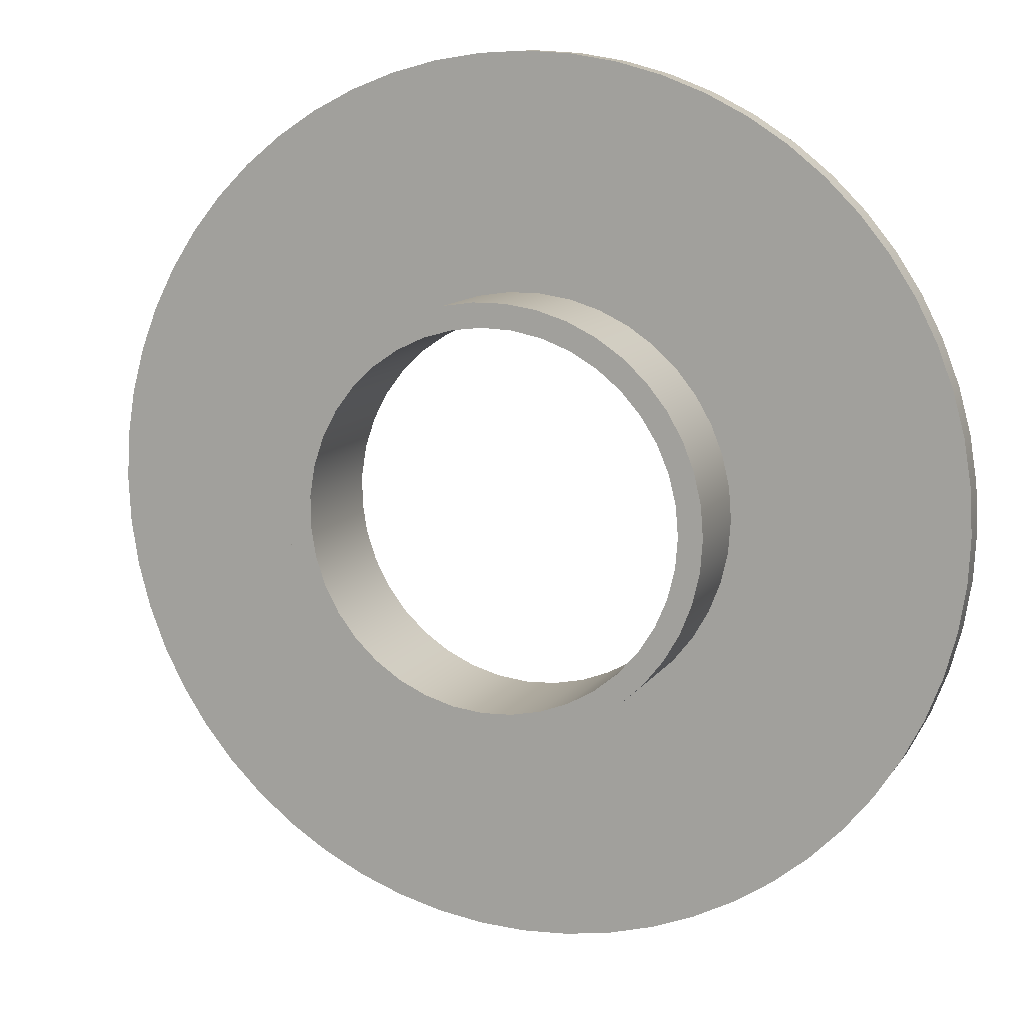
<metadata>
{"format":"obj","ext":"obj","renderer":"f3d","projection":"perspective","resolution":1024,"background":"white","views":[{"elev":11.2,"azim":-159.5,"up":"+Z"}]}
</metadata>
<code>
v -2.2 1 2.694e-16
v -2.175 1 -0.3279
v -2.102 1 -0.6485
v -1.982 1 -0.9545
v -1.818 1 -1.239
v -1.613 1 -1.496
v -1.372 1 -1.72
v -1.1 1 -1.905
v -0.8038 1 -2.048
v -0.4895 1 -2.145
v -0.1644 1 -2.194
v 0.1644 1 -2.194
v 0.4895 1 -2.145
v 0.8038 1 -2.048
v 1.1 1 -1.905
v 1.372 1 -1.72
v 1.613 1 -1.496
v 1.818 1 -1.239
v 1.982 1 -0.9545
v 2.102 1 -0.6485
v 2.175 1 -0.3279
v 2.2 1 0
v 2.175 1 0.3279
v 2.102 1 0.6485
v 1.982 1 0.9545
v 1.818 1 1.239
v 1.613 1 1.496
v 1.372 1 1.72
v 1.1 1 1.905
v 0.8038 1 2.048
v 0.4895 1 2.145
v 0.1644 1 2.194
v -0.1644 1 2.194
v -0.4895 1 2.145
v -0.8038 1 2.048
v -1.1 1 1.905
v -1.372 1 1.72
v -1.613 1 1.496
v -1.818 1 1.239
v -1.982 1 0.9545
v -2.102 1 0.6485
v -2.175 1 0.3279
v -2.2 0 2.694e-16
v -2.175 0 0.3279
v -2.102 0 0.6485
v -1.982 0 0.9545
v -1.818 0 1.239
v -1.613 0 1.496
v -1.372 0 1.72
v -1.1 0 1.905
v -0.8038 0 2.048
v -0.4895 0 2.145
v -0.1644 0 2.194
v 0.1644 0 2.194
v 0.4895 0 2.145
v 0.8038 0 2.048
v 1.1 0 1.905
v 1.372 0 1.72
v 1.613 0 1.496
v 1.818 0 1.239
v 1.982 0 0.9545
v 2.102 0 0.6485
v 2.175 0 0.3279
v 2.2 0 0
v 2.175 0 -0.3279
v 2.102 0 -0.6485
v 1.982 0 -0.9545
v 1.818 0 -1.239
v 1.613 0 -1.496
v 1.372 0 -1.72
v 1.1 0 -1.905
v 0.8038 0 -2.048
v 0.4895 0 -2.145
v 0.1644 0 -2.194
v -0.1644 0 -2.194
v -0.4895 0 -2.145
v -0.8038 0 -2.048
v -1.1 0 -1.905
v -1.372 0 -1.72
v -1.613 0 -1.496
v -1.818 0 -1.239
v -1.982 0 -0.9545
v -2.102 0 -0.6485
v -2.175 0 -0.3279
v -2.2 0 2.694e-16
v -2.2 1 2.694e-16
v -1.95 1 2.388e-16
v -1.925 1 -0.3128
v -1.85 1 -0.6175
v -1.727 1 -0.9062
v -1.559 1 -1.171
v -1.351 1 -1.406
v -1.108 1 -1.605
v -0.836 1 -1.762
v -0.5425 1 -1.873
v -0.235 1 -1.936
v 0.07852 1 -1.948
v 0.3901 1 -1.911
v 0.6915 1 -1.823
v 0.975 1 -1.689
v 1.233 1 -1.51
v 1.46 1 -1.293
v 1.648 1 -1.042
v 1.794 1 -0.7643
v 1.893 1 -0.4667
v 1.944 1 -0.1569
v 1.944 1 0.1569
v 1.893 1 0.4667
v 1.794 1 0.7643
v 1.648 1 1.042
v 1.46 1 1.293
v 1.233 1 1.51
v 0.975 1 1.689
v 0.6915 1 1.823
v 0.3901 1 1.911
v 0.07852 1 1.948
v -0.235 1 1.936
v -0.5425 1 1.873
v -0.836 1 1.762
v -1.108 1 1.605
v -1.351 1 1.406
v -1.559 1 1.171
v -1.727 1 0.9062
v -1.85 1 0.6175
v -1.925 1 0.3128
v -2.2 1 2.694e-16
v -2.175 1 0.3279
v -2.102 1 0.6485
v -1.982 1 0.9545
v -1.818 1 1.239
v -1.613 1 1.496
v -1.372 1 1.72
v -1.1 1 1.905
v -0.8038 1 2.048
v -0.4895 1 2.145
v -0.1644 1 2.194
v 0.1644 1 2.194
v 0.4895 1 2.145
v 0.8038 1 2.048
v 1.1 1 1.905
v 1.372 1 1.72
v 1.613 1 1.496
v 1.818 1 1.239
v 1.982 1 0.9545
v 2.102 1 0.6485
v 2.175 1 0.3279
v 2.2 1 0
v 2.175 1 -0.3279
v 2.102 1 -0.6485
v 1.982 1 -0.9545
v 1.818 1 -1.239
v 1.613 1 -1.496
v 1.372 1 -1.72
v 1.1 1 -1.905
v 0.8038 1 -2.048
v 0.4895 1 -2.145
v 0.1644 1 -2.194
v -0.1644 1 -2.194
v -0.4895 1 -2.145
v -0.8038 1 -2.048
v -1.1 1 -1.905
v -1.372 1 -1.72
v -1.613 1 -1.496
v -1.818 1 -1.239
v -1.982 1 -0.9545
v -2.102 1 -0.6485
v -2.175 1 -0.3279
v -1.95 1 2.388e-16
v -1.925 1 0.3128
v -1.85 1 0.6175
v -1.727 1 0.9062
v -1.559 1 1.171
v -1.351 1 1.406
v -1.108 1 1.605
v -0.836 1 1.762
v -0.5425 1 1.873
v -0.235 1 1.936
v 0.07852 1 1.948
v 0.3901 1 1.911
v 0.6915 1 1.823
v 0.975 1 1.689
v 1.233 1 1.51
v 1.46 1 1.293
v 1.648 1 1.042
v 1.794 1 0.7643
v 1.893 1 0.4667
v 1.944 1 0.1569
v 1.944 1 -0.1569
v 1.893 1 -0.4667
v 1.794 1 -0.7643
v 1.648 1 -1.042
v 1.46 1 -1.293
v 1.233 1 -1.51
v 0.975 1 -1.689
v 0.6915 1 -1.823
v 0.3901 1 -1.911
v 0.07852 1 -1.948
v -0.235 1 -1.936
v -0.5425 1 -1.873
v -0.836 1 -1.762
v -1.108 1 -1.605
v -1.351 1 -1.406
v -1.559 1 -1.171
v -1.727 1 -0.9062
v -1.85 1 -0.6175
v -1.925 1 -0.3128
v -1.95 -0.3 2.388e-16
v -1.925 -0.3 -0.3128
v -1.85 -0.3 -0.6175
v -1.727 -0.3 -0.9062
v -1.559 -0.3 -1.171
v -1.351 -0.3 -1.406
v -1.108 -0.3 -1.605
v -0.836 -0.3 -1.762
v -0.5425 -0.3 -1.873
v -0.235 -0.3 -1.936
v 0.07852 -0.3 -1.948
v 0.3901 -0.3 -1.911
v 0.6915 -0.3 -1.823
v 0.975 -0.3 -1.689
v 1.233 -0.3 -1.51
v 1.46 -0.3 -1.293
v 1.648 -0.3 -1.042
v 1.794 -0.3 -0.7643
v 1.893 -0.3 -0.4667
v 1.944 -0.3 -0.1569
v 1.944 -0.3 0.1569
v 1.893 -0.3 0.4667
v 1.794 -0.3 0.7643
v 1.648 -0.3 1.042
v 1.46 -0.3 1.293
v 1.233 -0.3 1.51
v 0.975 -0.3 1.689
v 0.6915 -0.3 1.823
v 0.3901 -0.3 1.911
v 0.07852 -0.3 1.948
v -0.235 -0.3 1.936
v -0.5425 -0.3 1.873
v -0.836 -0.3 1.762
v -1.108 -0.3 1.605
v -1.351 -0.3 1.406
v -1.559 -0.3 1.171
v -1.727 -0.3 0.9062
v -1.85 -0.3 0.6175
v -1.925 -0.3 0.3128
v -1.95 -0.3 2.388e-16
v -1.95 1 2.388e-16
v -4.6 -0.3 5.633e-16
v -4.575 -0.3 0.4808
v -4.499 -0.3 0.9564
v -4.375 -0.3 1.421
v -4.202 -0.3 1.871
v -3.984 -0.3 2.3
v -3.721 -0.3 2.704
v -3.418 -0.3 3.078
v -3.078 -0.3 3.418
v -2.704 -0.3 3.721
v -2.3 -0.3 3.984
v -1.871 -0.3 4.202
v -1.421 -0.3 4.375
v -0.9564 -0.3 4.499
v -0.4808 -0.3 4.575
v 2.817e-16 -0.3 4.6
v 0.4808 -0.3 4.575
v 0.9564 -0.3 4.499
v 1.421 -0.3 4.375
v 1.871 -0.3 4.202
v 2.3 -0.3 3.984
v 2.704 -0.3 3.721
v 3.078 -0.3 3.418
v 3.418 -0.3 3.078
v 3.721 -0.3 2.704
v 3.984 -0.3 2.3
v 4.202 -0.3 1.871
v 4.375 -0.3 1.421
v 4.499 -0.3 0.9564
v 4.575 -0.3 0.4808
v 4.6 -0.3 0
v 4.575 -0.3 -0.4808
v 4.499 -0.3 -0.9564
v 4.375 -0.3 -1.421
v 4.202 -0.3 -1.871
v 3.984 -0.3 -2.3
v 3.721 -0.3 -2.704
v 3.418 -0.3 -3.078
v 3.078 -0.3 -3.418
v 2.704 -0.3 -3.721
v 2.3 -0.3 -3.984
v 1.871 -0.3 -4.202
v 1.421 -0.3 -4.375
v 0.9564 -0.3 -4.499
v 0.4808 -0.3 -4.575
v 2.817e-16 -0.3 -4.6
v -0.4808 -0.3 -4.575
v -0.9564 -0.3 -4.499
v -1.421 -0.3 -4.375
v -1.871 -0.3 -4.202
v -2.3 -0.3 -3.984
v -2.704 -0.3 -3.721
v -3.078 -0.3 -3.418
v -3.418 -0.3 -3.078
v -3.721 -0.3 -2.704
v -3.984 -0.3 -2.3
v -4.202 -0.3 -1.871
v -4.375 -0.3 -1.421
v -4.499 -0.3 -0.9564
v -4.575 -0.3 -0.4808
v -4.6 0 5.633e-16
v -4.575 0 -0.4808
v -4.499 0 -0.9564
v -4.375 0 -1.421
v -4.202 0 -1.871
v -3.984 0 -2.3
v -3.721 0 -2.704
v -3.418 0 -3.078
v -3.078 0 -3.418
v -2.704 0 -3.721
v -2.3 0 -3.984
v -1.871 0 -4.202
v -1.421 0 -4.375
v -0.9564 0 -4.499
v -0.4808 0 -4.575
v 2.817e-16 0 -4.6
v 0.4808 0 -4.575
v 0.9564 0 -4.499
v 1.421 0 -4.375
v 1.871 0 -4.202
v 2.3 0 -3.984
v 2.704 0 -3.721
v 3.078 0 -3.418
v 3.418 0 -3.078
v 3.721 0 -2.704
v 3.984 0 -2.3
v 4.202 0 -1.871
v 4.375 0 -1.421
v 4.499 0 -0.9564
v 4.575 0 -0.4808
v 4.6 0 0
v 4.575 0 0.4808
v 4.499 0 0.9564
v 4.375 0 1.421
v 4.202 0 1.871
v 3.984 0 2.3
v 3.721 0 2.704
v 3.418 0 3.078
v 3.078 0 3.418
v 2.704 0 3.721
v 2.3 0 3.984
v 1.871 0 4.202
v 1.421 0 4.375
v 0.9564 0 4.499
v 0.4808 0 4.575
v 2.817e-16 0 4.6
v -0.4808 0 4.575
v -0.9564 0 4.499
v -1.421 0 4.375
v -1.871 0 4.202
v -2.3 0 3.984
v -2.704 0 3.721
v -3.078 0 3.418
v -3.418 0 3.078
v -3.721 0 2.704
v -3.984 0 2.3
v -4.202 0 1.871
v -4.375 0 1.421
v -4.499 0 0.9564
v -4.575 0 0.4808
v -4.6 0 5.633e-16
v -4.6 -0.3 5.633e-16
v -2.2 0 2.694e-16
v -2.175 0 -0.3279
v -2.102 0 -0.6485
v -1.982 0 -0.9545
v -1.818 0 -1.239
v -1.613 0 -1.496
v -1.372 0 -1.72
v -1.1 0 -1.905
v -0.8038 0 -2.048
v -0.4895 0 -2.145
v -0.1644 0 -2.194
v 0.1644 0 -2.194
v 0.4895 0 -2.145
v 0.8038 0 -2.048
v 1.1 0 -1.905
v 1.372 0 -1.72
v 1.613 0 -1.496
v 1.818 0 -1.239
v 1.982 0 -0.9545
v 2.102 0 -0.6485
v 2.175 0 -0.3279
v 2.2 0 0
v 2.175 0 0.3279
v 2.102 0 0.6485
v 1.982 0 0.9545
v 1.818 0 1.239
v 1.613 0 1.496
v 1.372 0 1.72
v 1.1 0 1.905
v 0.8038 0 2.048
v 0.4895 0 2.145
v 0.1644 0 2.194
v -0.1644 0 2.194
v -0.4895 0 2.145
v -0.8038 0 2.048
v -1.1 0 1.905
v -1.372 0 1.72
v -1.613 0 1.496
v -1.818 0 1.239
v -1.982 0 0.9545
v -2.102 0 0.6485
v -2.175 0 0.3279
v -4.6 0 5.633e-16
v -4.575 0 0.4808
v -4.499 0 0.9564
v -4.375 0 1.421
v -4.202 0 1.871
v -3.984 0 2.3
v -3.721 0 2.704
v -3.418 0 3.078
v -3.078 0 3.418
v -2.704 0 3.721
v -2.3 0 3.984
v -1.871 0 4.202
v -1.421 0 4.375
v -0.9564 0 4.499
v -0.4808 0 4.575
v 2.817e-16 0 4.6
v 0.4808 0 4.575
v 0.9564 0 4.499
v 1.421 0 4.375
v 1.871 0 4.202
v 2.3 0 3.984
v 2.704 0 3.721
v 3.078 0 3.418
v 3.418 0 3.078
v 3.721 0 2.704
v 3.984 0 2.3
v 4.202 0 1.871
v 4.375 0 1.421
v 4.499 0 0.9564
v 4.575 0 0.4808
v 4.6 0 0
v 4.575 0 -0.4808
v 4.499 0 -0.9564
v 4.375 0 -1.421
v 4.202 0 -1.871
v 3.984 0 -2.3
v 3.721 0 -2.704
v 3.418 0 -3.078
v 3.078 0 -3.418
v 2.704 0 -3.721
v 2.3 0 -3.984
v 1.871 0 -4.202
v 1.421 0 -4.375
v 0.9564 0 -4.499
v 0.4808 0 -4.575
v 2.817e-16 0 -4.6
v -0.4808 0 -4.575
v -0.9564 0 -4.499
v -1.421 0 -4.375
v -1.871 0 -4.202
v -2.3 0 -3.984
v -2.704 0 -3.721
v -3.078 0 -3.418
v -3.418 0 -3.078
v -3.721 0 -2.704
v -3.984 0 -2.3
v -4.202 0 -1.871
v -4.375 0 -1.421
v -4.499 0 -0.9564
v -4.575 0 -0.4808
v -1.95 -0.3 2.388e-16
v -1.925 -0.3 0.3128
v -1.85 -0.3 0.6175
v -1.727 -0.3 0.9062
v -1.559 -0.3 1.171
v -1.351 -0.3 1.406
v -1.108 -0.3 1.605
v -0.836 -0.3 1.762
v -0.5425 -0.3 1.873
v -0.235 -0.3 1.936
v 0.07852 -0.3 1.948
v 0.3901 -0.3 1.911
v 0.6915 -0.3 1.823
v 0.975 -0.3 1.689
v 1.233 -0.3 1.51
v 1.46 -0.3 1.293
v 1.648 -0.3 1.042
v 1.794 -0.3 0.7643
v 1.893 -0.3 0.4667
v 1.944 -0.3 0.1569
v 1.944 -0.3 -0.1569
v 1.893 -0.3 -0.4667
v 1.794 -0.3 -0.7643
v 1.648 -0.3 -1.042
v 1.46 -0.3 -1.293
v 1.233 -0.3 -1.51
v 0.975 -0.3 -1.689
v 0.6915 -0.3 -1.823
v 0.3901 -0.3 -1.911
v 0.07852 -0.3 -1.948
v -0.235 -0.3 -1.936
v -0.5425 -0.3 -1.873
v -0.836 -0.3 -1.762
v -1.108 -0.3 -1.605
v -1.351 -0.3 -1.406
v -1.559 -0.3 -1.171
v -1.727 -0.3 -0.9062
v -1.85 -0.3 -0.6175
v -1.925 -0.3 -0.3128
v -4.6 -0.3 5.633e-16
v -4.575 -0.3 -0.4808
v -4.499 -0.3 -0.9564
v -4.375 -0.3 -1.421
v -4.202 -0.3 -1.871
v -3.984 -0.3 -2.3
v -3.721 -0.3 -2.704
v -3.418 -0.3 -3.078
v -3.078 -0.3 -3.418
v -2.704 -0.3 -3.721
v -2.3 -0.3 -3.984
v -1.871 -0.3 -4.202
v -1.421 -0.3 -4.375
v -0.9564 -0.3 -4.499
v -0.4808 -0.3 -4.575
v 2.817e-16 -0.3 -4.6
v 0.4808 -0.3 -4.575
v 0.9564 -0.3 -4.499
v 1.421 -0.3 -4.375
v 1.871 -0.3 -4.202
v 2.3 -0.3 -3.984
v 2.704 -0.3 -3.721
v 3.078 -0.3 -3.418
v 3.418 -0.3 -3.078
v 3.721 -0.3 -2.704
v 3.984 -0.3 -2.3
v 4.202 -0.3 -1.871
v 4.375 -0.3 -1.421
v 4.499 -0.3 -0.9564
v 4.575 -0.3 -0.4808
v 4.6 -0.3 0
v 4.575 -0.3 0.4808
v 4.499 -0.3 0.9564
v 4.375 -0.3 1.421
v 4.202 -0.3 1.871
v 3.984 -0.3 2.3
v 3.721 -0.3 2.704
v 3.418 -0.3 3.078
v 3.078 -0.3 3.418
v 2.704 -0.3 3.721
v 2.3 -0.3 3.984
v 1.871 -0.3 4.202
v 1.421 -0.3 4.375
v 0.9564 -0.3 4.499
v 0.4808 -0.3 4.575
v 2.817e-16 -0.3 4.6
v -0.4808 -0.3 4.575
v -0.9564 -0.3 4.499
v -1.421 -0.3 4.375
v -1.871 -0.3 4.202
v -2.3 -0.3 3.984
v -2.704 -0.3 3.721
v -3.078 -0.3 3.418
v -3.418 -0.3 3.078
v -3.721 -0.3 2.704
v -3.984 -0.3 2.3
v -4.202 -0.3 1.871
v -4.375 -0.3 1.421
v -4.499 -0.3 0.9564
v -4.575 -0.3 0.4808
g 488251ee-e342-11ea-bc7c-54bf646e7e1f
f 2 84 1
f 1 84 85
f 86 43 42
f 42 43 44
f 42 44 41
f 41 44 45
f 41 45 40
f 40 45 46
f 40 46 39
f 39 46 47
f 39 47 38
f 38 47 48
f 38 48 37
f 37 48 49
f 37 49 36
f 36 49 50
f 36 50 35
f 35 50 51
f 35 51 34
f 34 51 52
f 34 52 33
f 33 52 53
f 33 53 32
f 32 53 54
f 32 54 31
f 31 54 55
f 31 55 30
f 30 55 56
f 30 56 29
f 29 56 57
f 29 57 28
f 28 57 58
f 28 58 27
f 27 58 59
f 27 59 26
f 26 59 60
f 26 60 25
f 25 60 61
f 25 61 24
f 24 61 62
f 24 62 23
f 23 62 63
f 23 63 22
f 22 63 64
f 22 64 21
f 21 64 65
f 21 65 20
f 20 65 66
f 20 66 19
f 19 66 67
f 19 67 18
f 18 67 68
f 18 68 17
f 17 68 69
f 17 69 16
f 16 69 70
f 16 70 15
f 15 70 71
f 15 71 14
f 14 71 72
f 14 72 13
f 13 72 73
f 13 73 12
f 12 73 74
f 12 74 11
f 11 74 75
f 11 75 10
f 10 75 76
f 10 76 9
f 9 76 77
f 9 77 8
f 8 77 78
f 8 78 7
f 7 78 79
f 7 79 6
f 6 79 80
f 6 80 5
f 5 80 81
f 5 81 4
f 4 81 82
f 4 82 3
f 3 82 83
f 3 83 2
f 2 83 84
g 4882ee34-e342-11ea-b0f9-54bf646e7e1f
f 88 167 87
f 87 167 126
f 87 126 127
f 167 88 166
f 166 88 89
f 166 89 165
f 165 89 90
f 165 90 164
f 164 90 91
f 164 91 163
f 163 91 92
f 163 92 162
f 162 92 93
f 162 93 161
f 161 93 94
f 161 94 160
f 160 94 95
f 160 95 159
f 159 95 96
f 159 96 158
f 158 96 97
f 158 97 157
f 157 97 98
f 157 98 156
f 156 98 99
f 156 99 155
f 155 99 100
f 155 100 154
f 154 100 153
f 153 100 101
f 153 101 152
f 152 101 102
f 152 102 151
f 151 102 103
f 151 103 150
f 150 103 104
f 150 104 149
f 149 104 105
f 149 105 148
f 148 105 106
f 148 106 147
f 147 106 107
f 147 107 146
f 146 107 108
f 146 108 145
f 145 108 109
f 145 109 144
f 144 109 110
f 144 110 143
f 143 110 111
f 143 111 142
f 142 111 112
f 142 112 141
f 141 112 113
f 141 113 140
f 140 113 139
f 139 113 114
f 139 114 138
f 138 114 115
f 138 115 137
f 137 115 116
f 137 116 136
f 136 116 117
f 136 117 135
f 135 117 118
f 135 118 134
f 134 118 119
f 134 119 133
f 133 119 120
f 133 120 132
f 132 120 121
f 132 121 131
f 131 121 122
f 131 122 130
f 130 122 123
f 130 123 129
f 129 123 124
f 129 124 128
f 128 124 125
f 128 125 127
f 127 125 87
g 4840652e-e342-11ea-af82-54bf646e7e1f
f 169 245 168
f 168 245 246
f 247 207 206
f 206 207 208
f 206 208 205
f 205 208 209
f 205 209 204
f 204 209 210
f 204 210 203
f 203 210 211
f 203 211 202
f 202 211 212
f 202 212 201
f 201 212 213
f 201 213 200
f 200 213 214
f 200 214 199
f 199 214 215
f 199 215 198
f 198 215 216
f 198 216 197
f 197 216 217
f 197 217 196
f 196 217 218
f 196 218 195
f 195 218 219
f 195 219 194
f 194 219 220
f 194 220 193
f 193 220 221
f 193 221 192
f 192 221 222
f 192 222 191
f 191 222 223
f 191 223 190
f 190 223 224
f 190 224 189
f 189 224 225
f 189 225 188
f 188 225 226
f 188 226 187
f 187 226 227
f 187 227 186
f 186 227 228
f 186 228 185
f 185 228 229
f 185 229 184
f 184 229 230
f 184 230 183
f 183 230 231
f 183 231 182
f 182 231 232
f 182 232 181
f 181 232 233
f 181 233 180
f 180 233 234
f 180 234 179
f 179 234 235
f 179 235 178
f 178 235 236
f 178 236 177
f 177 236 237
f 177 237 176
f 176 237 238
f 176 238 175
f 175 238 239
f 175 239 174
f 174 239 240
f 174 240 173
f 173 240 241
f 173 241 172
f 172 241 242
f 172 242 171
f 171 242 243
f 171 243 170
f 170 243 244
f 170 244 169
f 169 244 245
g 48410164-e342-11ea-ac62-54bf646e7e1f
f 249 367 248
f 248 367 368
f 369 308 307
f 307 308 309
f 307 309 306
f 306 309 310
f 306 310 305
f 305 310 311
f 305 311 304
f 304 311 312
f 304 312 303
f 303 312 313
f 303 313 302
f 302 313 314
f 302 314 301
f 301 314 315
f 301 315 300
f 300 315 316
f 300 316 299
f 299 316 317
f 299 317 298
f 298 317 318
f 298 318 297
f 297 318 319
f 297 319 296
f 296 319 320
f 296 320 295
f 295 320 321
f 295 321 294
f 294 321 322
f 294 322 293
f 293 322 323
f 293 323 292
f 292 323 324
f 292 324 291
f 291 324 325
f 291 325 290
f 290 325 326
f 290 326 289
f 289 326 327
f 289 327 288
f 288 327 328
f 288 328 287
f 287 328 329
f 287 329 286
f 286 329 330
f 286 330 285
f 285 330 331
f 285 331 284
f 284 331 332
f 284 332 283
f 283 332 333
f 283 333 282
f 282 333 334
f 282 334 281
f 281 334 335
f 281 335 280
f 280 335 336
f 280 336 279
f 279 336 337
f 279 337 278
f 278 337 338
f 278 338 277
f 277 338 339
f 277 339 276
f 276 339 340
f 276 340 275
f 275 340 341
f 275 341 274
f 274 341 342
f 274 342 273
f 273 342 343
f 273 343 272
f 272 343 344
f 272 344 271
f 271 344 345
f 271 345 270
f 270 345 346
f 270 346 269
f 269 346 347
f 269 347 268
f 268 347 348
f 268 348 267
f 267 348 349
f 267 349 266
f 266 349 350
f 266 350 265
f 265 350 351
f 265 351 264
f 264 351 352
f 264 352 263
f 263 352 353
f 263 353 262
f 262 353 354
f 262 354 261
f 261 354 355
f 261 355 260
f 260 355 356
f 260 356 259
f 259 356 357
f 259 357 258
f 258 357 358
f 258 358 257
f 257 358 359
f 257 359 256
f 256 359 360
f 256 360 255
f 255 360 361
f 255 361 254
f 254 361 362
f 254 362 253
f 253 362 363
f 253 363 252
f 252 363 364
f 252 364 251
f 251 364 365
f 251 365 250
f 250 365 366
f 250 366 249
f 249 366 367
g 48419db6-e342-11ea-aaf1-54bf646e7e1f
f 371 471 370
f 370 471 412
f 370 412 413
f 471 371 470
f 470 371 372
f 470 372 469
f 469 372 468
f 468 372 373
f 468 373 467
f 467 373 374
f 467 374 466
f 466 374 375
f 466 375 465
f 465 375 464
f 464 375 376
f 464 376 463
f 463 376 377
f 463 377 462
f 462 377 461
f 461 377 378
f 461 378 460
f 460 378 379
f 460 379 459
f 459 379 458
f 458 379 380
f 458 380 457
f 457 380 381
f 457 381 456
f 456 381 382
f 456 382 455
f 455 382 454
f 454 382 383
f 454 383 453
f 453 383 384
f 453 384 452
f 452 384 451
f 451 384 385
f 451 385 450
f 450 385 386
f 450 386 449
f 449 386 448
f 448 386 387
f 448 387 447
f 447 387 388
f 447 388 446
f 446 388 389
f 446 389 445
f 445 389 444
f 444 389 390
f 444 390 443
f 443 390 391
f 443 391 442
f 442 391 441
f 441 391 392
f 441 392 440
f 440 392 393
f 440 393 439
f 439 393 438
f 438 393 394
f 438 394 437
f 437 394 395
f 437 395 436
f 436 395 396
f 436 396 435
f 435 396 434
f 434 396 397
f 434 397 433
f 433 397 398
f 433 398 432
f 432 398 431
f 431 398 399
f 431 399 430
f 430 399 400
f 430 400 429
f 429 400 428
f 428 400 401
f 428 401 427
f 427 401 402
f 427 402 426
f 426 402 403
f 426 403 425
f 425 403 424
f 424 403 404
f 424 404 423
f 423 404 405
f 423 405 422
f 422 405 421
f 421 405 406
f 421 406 420
f 420 406 407
f 420 407 419
f 419 407 418
f 418 407 408
f 418 408 417
f 417 408 409
f 417 409 416
f 416 409 410
f 416 410 415
f 415 410 414
f 414 410 411
f 414 411 413
f 413 411 370
g 484212e8-e342-11ea-b3f4-54bf646e7e1f
f 473 570 472
f 472 570 511
f 472 511 512
f 570 473 569
f 569 473 474
f 569 474 568
f 568 474 567
f 567 474 475
f 567 475 566
f 566 475 476
f 566 476 565
f 565 476 564
f 564 476 477
f 564 477 563
f 563 477 478
f 563 478 562
f 562 478 561
f 561 478 479
f 561 479 560
f 560 479 559
f 559 479 480
f 559 480 558
f 558 480 481
f 558 481 557
f 557 481 556
f 556 481 482
f 556 482 555
f 555 482 483
f 555 483 554
f 554 483 553
f 553 483 484
f 553 484 552
f 552 484 485
f 552 485 551
f 551 485 550
f 550 485 486
f 550 486 549
f 549 486 487
f 549 487 548
f 548 487 547
f 547 487 488
f 547 488 546
f 546 488 489
f 546 489 545
f 545 489 544
f 544 489 490
f 544 490 543
f 543 490 491
f 543 491 542
f 542 491 541
f 541 491 492
f 541 492 540
f 540 492 539
f 539 492 493
f 539 493 538
f 538 493 494
f 538 494 537
f 537 494 536
f 536 494 495
f 536 495 535
f 535 495 496
f 535 496 534
f 534 496 533
f 533 496 497
f 533 497 532
f 532 497 498
f 532 498 531
f 531 498 530
f 530 498 499
f 530 499 529
f 529 499 500
f 529 500 528
f 528 500 527
f 527 500 501
f 527 501 526
f 526 501 502
f 526 502 525
f 525 502 524
f 524 502 503
f 524 503 523
f 523 503 504
f 523 504 522
f 522 504 521
f 521 504 505
f 521 505 520
f 520 505 519
f 519 505 506
f 519 506 518
f 518 506 507
f 518 507 517
f 517 507 516
f 516 507 508
f 516 508 515
f 515 508 509
f 515 509 514
f 514 509 513
f 513 509 510
f 513 510 512
f 512 510 472

</code>
